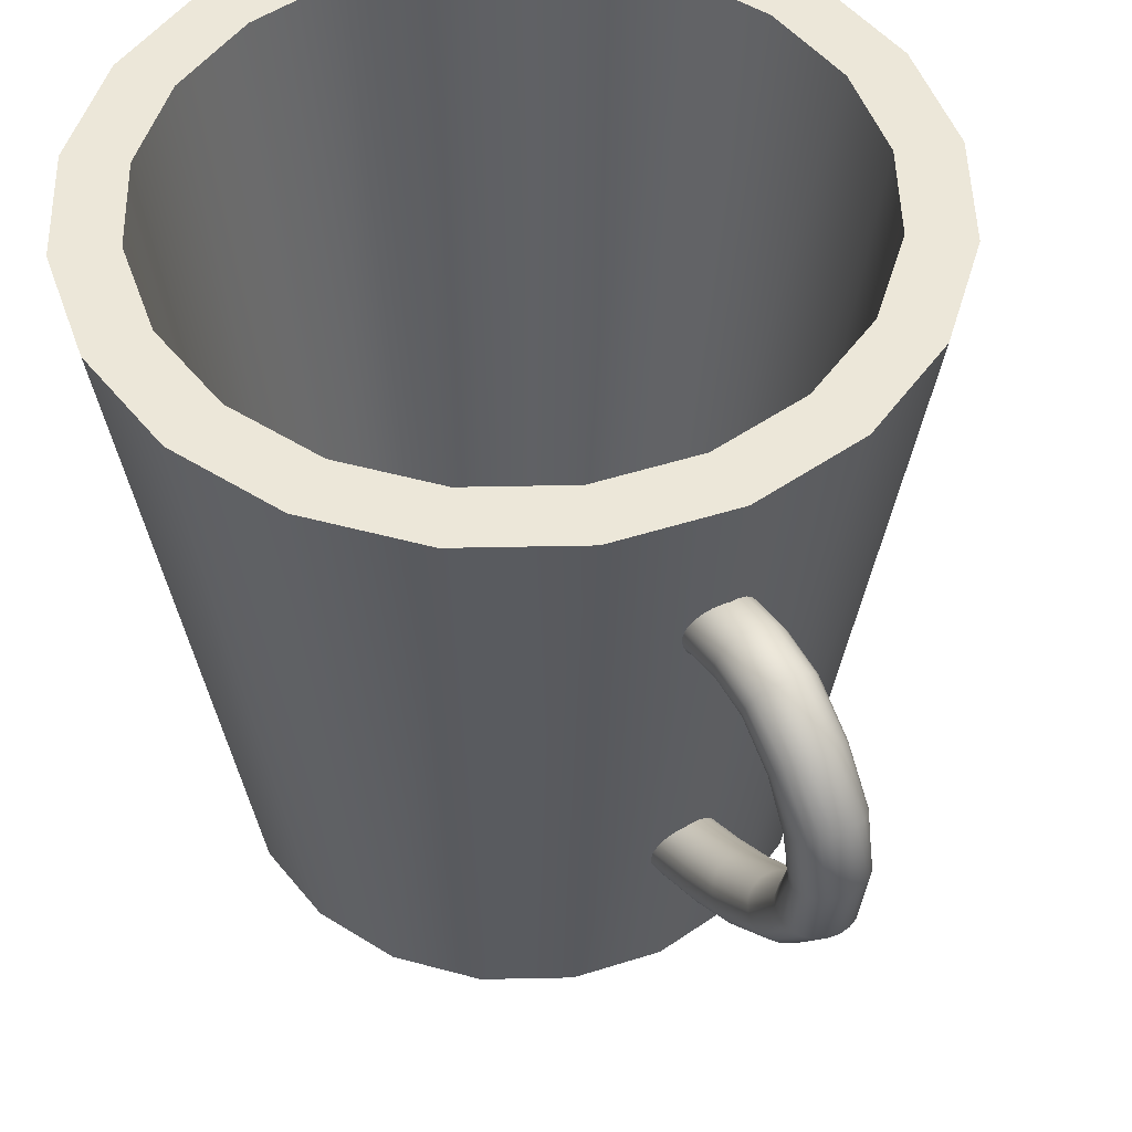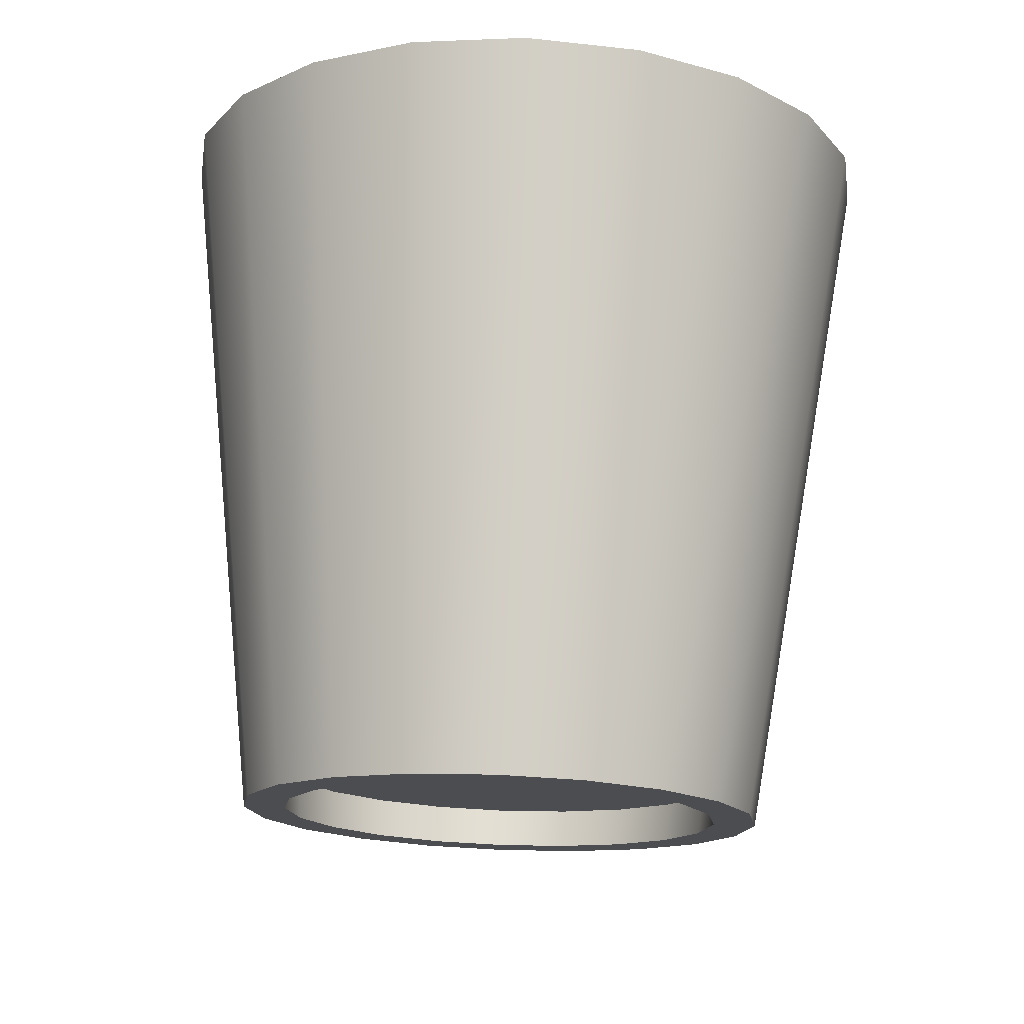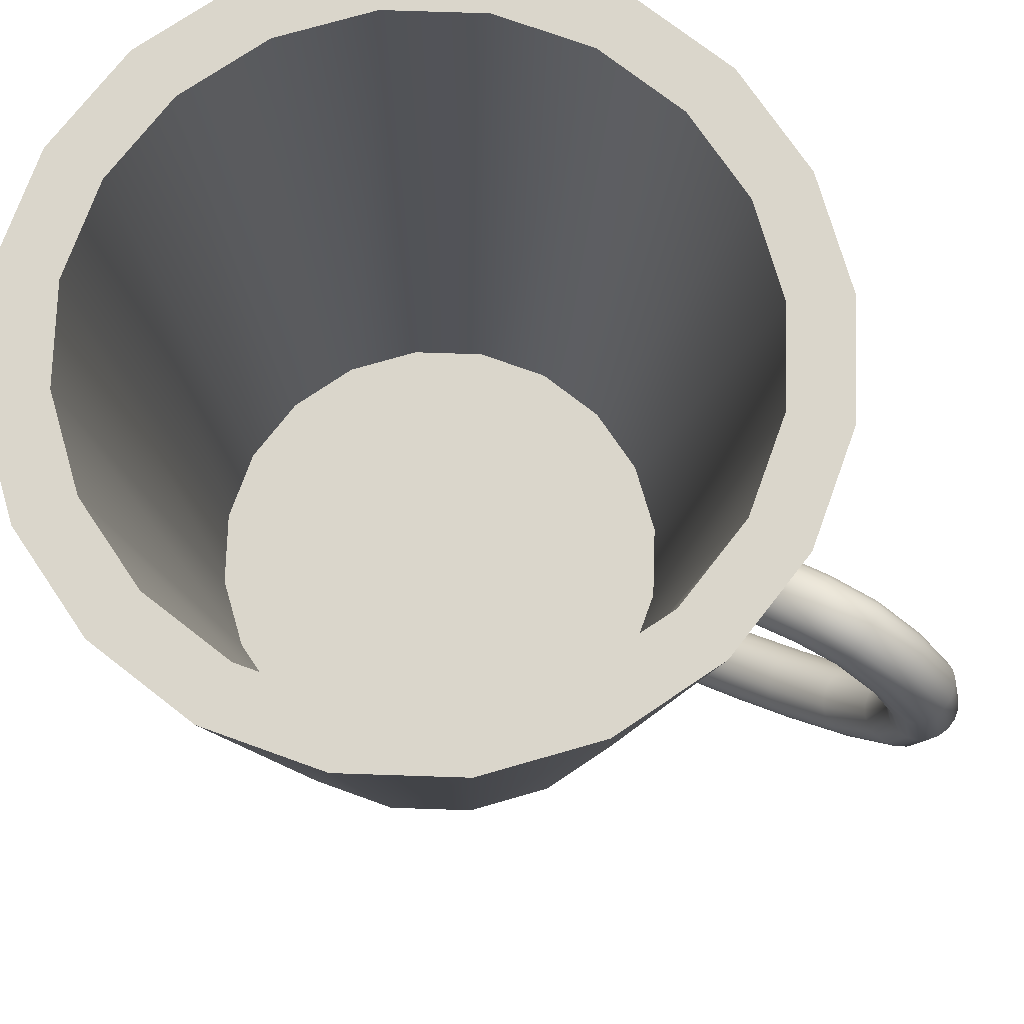
<metadata>
{"format":"obj","ext":"obj","renderer":"f3d","projection":"perspective","resolution":1024,"background":"white","views":[{"elev":49.7,"azim":151.7,"up":"+Y"},{"elev":74.3,"azim":2.2,"up":"+Z"},{"elev":74.1,"azim":118.9,"up":"+Y"}]}
</metadata>
<code>
g default
v 23.4 -34.1 -1.641
v 22.29 -34.1 -8.676
v 19.06 -34.1 -15.02
v 14.02 -34.1 -20.06
v 7.674 -34.1 -23.29
v 0.6394 -34.1 -24.41
v -6.395 -34.1 -23.29
v -12.74 -34.1 -20.06
v -17.78 -34.1 -15.02
v -21.01 -34.1 -8.676
v -22.12 -34.1 -1.641
v -21.01 -34.1 5.393
v -17.78 -34.1 11.74
v -12.74 -34.1 16.78
v -6.395 -34.1 20.01
v 0.6394 -34.1 21.12
v 7.674 -34.1 20.01
v 14.02 -34.1 16.78
v 19.06 -34.1 11.74
v 22.29 -34.1 5.393
v 31.68 37.92 -1.641
v 30.16 37.92 -11.23
v 25.75 37.92 -19.89
v 18.88 37.92 -26.75
v 10.23 37.92 -31.16
v 0.6394 37.92 -32.68
v -8.953 37.92 -31.16
v -17.61 37.92 -26.75
v -24.47 37.92 -19.89
v -28.88 37.92 -11.23
v -30.4 37.92 -1.641
v -28.88 37.92 7.951
v -24.47 37.92 16.6
v -17.61 37.92 23.47
v -8.953 37.92 27.88
v 0.6394 37.92 29.4
v 10.23 37.92 27.88
v 18.88 37.92 23.47
v 25.75 37.92 16.6
v 30.16 37.92 7.951
v 37.59 37.92 -1.641
v 35.78 37.92 -13.06
v 30.53 37.92 -23.36
v 22.36 37.92 -31.53
v 12.06 37.92 -36.78
v 0.6394 37.92 -38.59
v -10.78 37.92 -36.78
v -21.08 37.92 -31.53
v -29.25 37.92 -23.36
v -34.5 37.92 -13.06
v -36.31 37.92 -1.642
v -34.5 37.92 9.776
v -29.25 37.92 20.08
v -21.08 37.92 28.25
v -10.78 37.92 33.5
v 0.6394 37.92 35.31
v 12.06 37.92 33.5
v 22.36 37.92 28.25
v 30.53 37.92 20.08
v 35.78 37.92 9.776
v 27.74 -34.1 -1.641
v 26.41 -34.1 -10.01
v 22.56 -34.1 -17.57
v 16.57 -34.1 -23.56
v 9.013 -34.1 -27.41
v 0.6394 -34.1 -28.74
v -7.734 -34.1 -27.41
v -15.29 -34.1 -23.56
v -21.28 -34.1 -17.57
v -25.13 -34.1 -10.01
v -26.46 -34.1 -1.642
v -25.13 -34.1 6.732
v -21.28 -34.1 14.29
v -15.29 -34.1 20.28
v -7.734 -34.1 24.13
v 0.6394 -34.1 25.46
v 9.013 -34.1 24.13
v 16.57 -34.1 20.28
v 22.56 -34.1 14.29
v 26.41 -34.1 6.732
g polySurface2 polySurface1
f 2 1 21 22
f 3 2 22 23
f 4 3 23 24
f 5 4 24 25
f 6 5 25 26
f 7 6 26 27
f 8 7 27 28
f 9 8 28 29
f 10 9 29 30
f 11 10 30 31
f 12 11 31 32
f 13 12 32 33
f 14 13 33 34
f 15 14 34 35
f 16 15 35 36
f 17 16 36 37
f 18 17 37 38
f 19 18 38 39
f 20 19 39 40
f 1 20 40 21
f 22 21 41 42
f 23 22 42 43
f 24 23 43 44
f 25 24 44 45
f 26 25 45 46
f 27 26 46 47
f 28 27 47 48
f 29 28 48 49
f 30 29 49 50
f 31 30 50 51
f 32 31 51 52
f 33 32 52 53
f 34 33 53 54
f 35 34 54 55
f 36 35 55 56
f 37 36 56 57
f 38 37 57 58
f 39 38 58 59
f 40 39 59 60
f 21 40 60 41
f 42 41 61 62
f 43 42 62 63
f 44 43 63 64
f 45 44 64 65
f 46 45 65 66
f 47 46 66 67
f 48 47 67 68
f 49 48 68 69
f 50 49 69 70
f 51 50 70 71
f 52 51 71 72
f 53 52 72 73
f 54 53 73 74
f 55 54 74 75
f 56 55 75 76
f 57 56 76 77
f 58 57 77 78
f 59 58 78 79
f 60 59 79 80
f 41 60 80 61
f 62 61 1 2
f 63 62 2 3
f 64 63 3 4
f 65 64 4 5
f 66 65 5 6
f 67 66 6 7
f 68 67 7 8
f 69 68 8 9
f 70 69 9 10
f 71 70 10 11
f 72 71 11 12
f 73 72 12 13
f 74 73 13 14
f 75 74 14 15
f 76 75 15 16
f 77 76 16 17
f 78 77 17 18
f 79 78 18 19
f 80 79 19 20
f 61 80 20 1
g default
v 0.1053 -12.7 -27.17
v 0.1289 -11.15 -30.52
v 0.1985 -8.494 -34.9
v 0.2938 -5.524 -39.31
v 0.3962 -1.2 -44.63
v 0.5087 3.84 -48.4
v 0.6216 9.07 -50.04
v 0.7241 13.5 -49.4
v 0.8009 17.12 -47.3
v 0.8437 19.82 -43.97
v 0.8504 19.89 -40.64
v 0.8376 19.07 -35.01
v 0.7653 16.7 -34.86
v 1.121 -12.88 -27.17
v 1.145 -11.32 -30.57
v 1.215 -8.638 -34.99
v 1.311 -5.634 -39.44
v 1.414 -1.267 -44.78
v 1.528 3.82 -48.55
v 1.642 9.097 -50.18
v 1.745 13.57 -49.52
v 1.823 17.22 -47.38
v 1.866 19.94 -44.01
v 1.873 20.02 -40.64
v 1.85 18.73 -36.48
v 1.787 16.79 -34.77
v 2.031 -13.34 -27.18
v 2.055 -11.76 -30.72
v 2.126 -9.011 -35.27
v 2.225 -5.908 -39.8
v 2.331 -1.416 -45.21
v 2.447 3.807 -49
v 2.564 9.22 -50.6
v 2.67 13.81 -49.87
v 2.75 17.57 -47.64
v 2.794 20.34 -44.14
v 2.801 20.44 -40.63
v 2.778 19.13 -36.34
v 2.714 17.13 -34.5
v 2.745 -14.04 -27.2
v 2.77 -12.42 -30.95
v 2.844 -9.577 -35.69
v 2.946 -6.319 -40.38
v 3.056 -1.634 -45.87
v 3.177 3.802 -49.69
v 3.298 9.427 -51.26
v 3.408 14.21 -50.43
v 3.491 18.11 -48.03
v 3.538 20.98 -44.34
v 3.546 21.11 -40.61
v 3.522 19.76 -36.11
v 3.455 17.66 -34.07
v 3.195 -14.92 -27.22
v 3.221 -13.25 -31.24
v 3.298 -10.28 -36.22
v 3.403 -6.827 -41.1
v 3.519 -1.899 -46.71
v 3.646 3.806 -50.57
v 3.771 9.63 -52.31
v 3.888 14.72 -51.12
v 3.974 19.03 -48.6
v 4.024 21.8 -44.59
v 4.033 21.97 -40.59
v 4.008 20.57 -35.82
v 3.939 18.35 -33.54
v 3.336 -15.88 -27.24
v 3.363 -14.16 -31.56
v 3.442 -11.05 -36.81
v 3.553 -7.383 -41.9
v 3.674 -2.185 -47.64
v 3.805 3.692 -51.95
v 3.939 9.937 -53.23
v 4.059 15.48 -52.31
v 4.153 19.82 -49.15
v 4.205 22.72 -44.87
v 4.215 22.93 -40.57
v 4.189 21.48 -35.49
v 4.117 19.11 -32.95
v 3.154 -16.84 -27.26
v 3.182 -15.07 -31.88
v 3.264 -11.82 -37.4
v 3.379 -7.932 -42.69
v 3.506 -2.464 -48.57
v 3.643 3.711 -52.93
v 3.785 10.25 -54.14
v 3.91 16.06 -53.09
v 4.008 20.61 -49.7
v 4.064 23.64 -45.15
v 4.074 23.89 -40.54
v 4.047 22.39 -35.17
v 3.972 19.88 -32.36
v 2.666 -17.7 -27.29
v 2.696 -15.88 -32.17
v 2.781 -12.5 -37.93
v 2.9 -8.42 -43.42
v 3.033 -2.709 -49.41
v 3.175 3.735 -53.8
v 3.322 10.54 -54.97
v 3.453 16.59 -53.78
v 3.555 21.32 -50.2
v 3.613 24.48 -45.4
v 3.625 24.77 -40.52
v 3.596 23.22 -34.88
v 3.518 20.58 -31.83
v 1.922 -18.37 -27.3
v 1.952 -16.51 -32.4
v 2.04 -13.03 -38.35
v 2.162 -8.8 -43.99
v 2.299 -2.895 -50.08
v 2.446 3.761 -54.5
v 2.598 10.78 -55.63
v 2.732 17.02 -54.34
v 2.838 21.9 -50.6
v 2.898 25.15 -45.6
v 2.91 25.47 -40.51
v 2.881 23.89 -34.65
v 2.801 21.15 -31.41
v 0.9933 -18.79 -27.31
v 1.024 -16.91 -32.55
v 1.113 -13.37 -38.62
v 1.237 -9.034 -44.36
v 1.377 -3.005 -50.51
v 1.527 3.788 -54.94
v 1.682 10.94 -56.05
v 1.819 17.3 -54.69
v 1.927 22.28 -50.85
v 1.988 25.59 -45.73
v 2 25.93 -40.5
v 1.971 24.33 -34.5
v 1.889 21.52 -31.14
v -0.029 -18.92 -27.32
v 0.001813 -17.03 -32.6
v 0.09111 -13.47 -38.72
v 0.2166 -9.099 -44.48
v 0.3567 -3.028 -50.66
v 0.5081 3.813 -55.1
v 0.6637 11.02 -56.2
v 0.8019 17.42 -54.81
v 0.9102 22.43 -50.94
v 0.9721 25.76 -45.77
v 0.9847 26.11 -40.49
v 0.9547 24.49 -34.45
v 0.8727 21.67 -31.05
v -1.045 -18.75 -27.31
v -1.014 -16.87 -32.55
v -0.9252 -13.32 -38.62
v -0.8005 -8.99 -44.36
v -0.6613 -2.961 -50.51
v -0.5109 3.832 -54.94
v -0.3564 10.99 -56.05
v -0.2191 17.35 -54.69
v -0.1115 22.33 -50.85
v -0.05004 25.64 -45.73
v -0.03757 25.98 -40.5
v -0.06738 24.37 -34.5
v -0.1489 21.57 -31.14
v -1.954 -18.28 -27.3
v -1.924 -16.43 -32.4
v -1.837 -12.95 -38.35
v -1.714 -8.716 -43.99
v -1.578 -2.811 -50.08
v -1.43 3.845 -54.5
v -1.279 10.87 -55.63
v -1.144 17.1 -54.34
v -1.038 21.99 -50.6
v -0.9784 25.23 -45.6
v -0.9663 25.56 -40.51
v -0.9956 23.97 -34.65
v -1.076 21.23 -31.41
v -2.669 -17.58 -27.29
v -2.64 -15.76 -32.17
v -2.554 -12.38 -37.93
v -2.435 -8.305 -43.42
v -2.303 -2.593 -49.41
v -2.16 3.85 -53.8
v -2.013 10.66 -54.97
v -1.882 16.7 -53.78
v -1.78 21.45 -50.18
v -1.722 24.59 -45.4
v -1.711 24.88 -40.52
v -1.739 23.34 -34.88
v -1.817 20.7 -31.83
v -3.119 -16.7 -27.26
v -3.089 -15 -31.71
v -3.008 -11.68 -37.4
v -2.893 -7.796 -42.69
v -2.766 -2.328 -48.57
v -2.629 3.847 -52.93
v -2.487 10.39 -54.14
v -2.362 16.19 -53.09
v -2.264 20.75 -49.68
v -2.208 23.77 -45.15
v -2.198 24.03 -40.54
v -2.225 22.53 -35.17
v -2.301 20.02 -32.36
v -3.259 -15.74 -27.24
v -3.232 -14.2 -31.5
v -3.153 -10.91 -36.81
v -3.042 -7.241 -41.9
v -2.921 -2.043 -47.64
v -2.79 3.873 -51.83
v -2.656 10.08 -53.23
v -2.536 15.62 -52.31
v -2.442 19.97 -49.13
v -2.39 22.86 -44.87
v -2.38 23.07 -40.57
v -2.406 21.62 -35.49
v -2.479 19.25 -32.95
v -3.077 -14.78 -27.22
v -3.051 -13.12 -31.24
v -2.975 -10.14 -36.22
v -2.869 -6.692 -41.1
v -2.754 -1.764 -46.71
v -2.629 3.854 -50.86
v -2.501 9.765 -52.31
v -2.388 15.01 -51.65
v -2.298 19.17 -48.6
v -2.248 21.94 -44.59
v -2.239 22.11 -40.59
v -2.265 20.71 -35.82
v -2.334 18.48 -33.54
v -2.59 -13.93 -27.2
v -2.565 -12.31 -30.95
v -2.491 -9.461 -35.69
v -2.39 -6.204 -40.38
v -2.28 -1.519 -45.87
v -2.159 3.918 -49.69
v -2.037 9.542 -51.26
v -1.927 14.32 -50.43
v -1.845 18.45 -48.1
v -1.798 21.1 -44.34
v -1.79 21.23 -40.61
v -1.814 19.88 -36.11
v -1.88 17.78 -34.07
v -1.846 -13.25 -27.18
v -1.821 -11.67 -30.72
v -1.75 -8.927 -35.27
v -1.652 -5.824 -39.8
v -1.546 -1.333 -45.21
v -1.429 3.891 -49
v -1.312 9.304 -50.6
v -1.206 13.9 -49.87
v -1.127 17.65 -47.64
v -1.082 20.43 -44.14
v -1.075 20.53 -40.63
v -1.098 19.21 -36.34
v -1.163 17.21 -34.5
v -0.917 -12.83 -27.17
v -0.8932 -11.27 -30.57
v -0.8231 -8.594 -34.99
v -0.7271 -5.59 -39.44
v -0.6238 -1.223 -44.78
v -0.5102 3.864 -48.55
v -0.3963 9.141 -50.18
v -0.2929 13.61 -49.52
v -0.2154 17.27 -47.38
v -0.1721 19.98 -44.01
v -0.1653 20.06 -40.64
v -0.1882 18.77 -36.48
v -0.251 16.84 -34.77
g polySurface1 polySurface3
f 82 81 94 95
f 83 82 95 96
f 84 83 96 97
f 85 84 97 98
f 86 85 98 99
f 87 86 99 100
f 88 87 100 101
f 89 88 101 102
f 90 89 102 103
f 91 90 103 104
f 92 91 104 105
f 93 92 105 106
f 95 94 107 108
f 96 95 108 109
f 97 96 109 110
f 98 97 110 111
f 99 98 111 112
f 100 99 112 113
f 101 100 113 114
f 102 101 114 115
f 103 102 115 116
f 104 103 116 117
f 105 104 117 118
f 106 105 118 119
f 108 107 120 121
f 109 108 121 122
f 110 109 122 123
f 111 110 123 124
f 112 111 124 125
f 113 112 125 126
f 114 113 126 127
f 115 114 127 128
f 116 115 128 129
f 117 116 129 130
f 118 117 130 131
f 119 118 131 132
f 121 120 133 134
f 122 121 134 135
f 123 122 135 136
f 124 123 136 137
f 125 124 137 138
f 126 125 138 139
f 127 126 139 140
f 128 127 140 141
f 129 128 141 142
f 130 129 142 143
f 131 130 143 144
f 132 131 144 145
f 134 133 146 147
f 135 134 147 148
f 136 135 148 149
f 137 136 149 150
f 138 137 150 151
f 139 138 151 152
f 140 139 152 153
f 141 140 153 154
f 142 141 154 155
f 143 142 155 156
f 144 143 156 157
f 145 144 157 158
f 147 146 159 160
f 148 147 160 161
f 149 148 161 162
f 150 149 162 163
f 151 150 163 164
f 152 151 164 165
f 153 152 165 166
f 154 153 166 167
f 155 154 167 168
f 156 155 168 169
f 157 156 169 170
f 158 157 170 171
f 160 159 172 173
f 161 160 173 174
f 162 161 174 175
f 163 162 175 176
f 164 163 176 177
f 165 164 177 178
f 166 165 178 179
f 167 166 179 180
f 168 167 180 181
f 169 168 181 182
f 170 169 182 183
f 171 170 183 184
f 173 172 185 186
f 174 173 186 187
f 175 174 187 188
f 176 175 188 189
f 177 176 189 190
f 178 177 190 191
f 179 178 191 192
f 180 179 192 193
f 181 180 193 194
f 182 181 194 195
f 183 182 195 196
f 184 183 196 197
f 186 185 198 199
f 187 186 199 200
f 188 187 200 201
f 189 188 201 202
f 190 189 202 203
f 191 190 203 204
f 192 191 204 205
f 193 192 205 206
f 194 193 206 207
f 195 194 207 208
f 196 195 208 209
f 197 196 209 210
f 199 198 211 212
f 200 199 212 213
f 201 200 213 214
f 202 201 214 215
f 203 202 215 216
f 204 203 216 217
f 205 204 217 218
f 206 205 218 219
f 207 206 219 220
f 208 207 220 221
f 209 208 221 222
f 210 209 222 223
f 212 211 224 225
f 213 212 225 226
f 214 213 226 227
f 215 214 227 228
f 216 215 228 229
f 217 216 229 230
f 218 217 230 231
f 219 218 231 232
f 220 219 232 233
f 221 220 233 234
f 222 221 234 235
f 223 222 235 236
f 225 224 237 238
f 226 225 238 239
f 227 226 239 240
f 228 227 240 241
f 229 228 241 242
f 230 229 242 243
f 231 230 243 244
f 232 231 244 245
f 233 232 245 246
f 234 233 246 247
f 235 234 247 248
f 236 235 248 249
f 238 237 250 251
f 239 238 251 252
f 240 239 252 253
f 241 240 253 254
f 242 241 254 255
f 243 242 255 256
f 244 243 256 257
f 245 244 257 258
f 246 245 258 259
f 247 246 259 260
f 248 247 260 261
f 249 248 261 262
f 251 250 263 264
f 252 251 264 265
f 253 252 265 266
f 254 253 266 267
f 255 254 267 268
f 256 255 268 269
f 257 256 269 270
f 258 257 270 271
f 259 258 271 272
f 260 259 272 273
f 261 260 273 274
f 262 261 274 275
f 264 263 276 277
f 265 264 277 278
f 266 265 278 279
f 267 266 279 280
f 268 267 280 281
f 269 268 281 282
f 270 269 282 283
f 271 270 283 284
f 272 271 284 285
f 273 272 285 286
f 274 273 286 287
f 275 274 287 288
f 277 276 289 290
f 278 277 290 291
f 279 278 291 292
f 280 279 292 293
f 281 280 293 294
f 282 281 294 295
f 283 282 295 296
f 284 283 296 297
f 285 284 297 298
f 286 285 298 299
f 287 286 299 300
f 288 287 300 301
f 290 289 302 303
f 291 290 303 304
f 292 291 304 305
f 293 292 305 306
f 294 293 306 307
f 295 294 307 308
f 296 295 308 309
f 297 296 309 310
f 298 297 310 311
f 299 298 311 312
f 300 299 312 313
f 301 300 313 314
f 303 302 315 316
f 304 303 316 317
f 305 304 317 318
f 306 305 318 319
f 307 306 319 320
f 308 307 320 321
f 309 308 321 322
f 310 309 322 323
f 311 310 323 324
f 312 311 324 325
f 313 312 325 326
f 314 313 326 327
f 316 315 328 329
f 317 316 329 330
f 318 317 330 331
f 319 318 331 332
f 320 319 332 333
f 321 320 333 334
f 322 321 334 335
f 323 322 335 336
f 324 323 336 337
f 325 324 337 338
f 326 325 338 339
f 327 326 339 340
f 329 328 81 82
f 330 329 82 83
f 331 330 83 84
f 332 331 84 85
f 333 332 85 86
f 334 333 86 87
f 335 334 87 88
f 336 335 88 89
f 337 336 89 90
f 338 337 90 91
f 339 338 91 92
f 340 339 92 93
g default
v 24.54 -30.06 -9.429
v 20.98 -30.06 -16.42
v 15.43 -30.06 -21.97
v 8.433 -30.06 -25.54
v 0.6803 -30.06 -26.76
v -7.072 -30.06 -25.54
v -14.07 -30.06 -21.97
v -19.62 -30.06 -16.42
v -23.18 -30.06 -9.429
v -24.41 -30.06 -1.677
v -23.18 -30.06 6.075
v -19.62 -30.06 13.07
v -14.07 -30.06 18.62
v -7.072 -30.06 22.18
v 0.6803 -30.06 23.41
v 8.433 -30.06 22.18
v 15.43 -30.06 18.62
v 20.98 -30.06 13.07
v 24.54 -30.06 6.075
v 25.77 -30.06 -1.677
v 24.54 -30.06 -9.429
v 20.98 -30.06 -16.42
v 15.43 -30.06 -21.97
v 8.433 -30.06 -25.54
v 0.6803 -30.06 -26.76
v -7.072 -30.06 -25.54
v -14.07 -30.06 -21.97
v -19.62 -30.06 -16.42
v -23.18 -30.06 -9.429
v -24.41 -30.06 -1.677
v -23.18 -30.06 6.075
v -19.62 -30.06 13.07
v -14.07 -30.06 18.62
v -7.072 -30.06 22.18
v 0.6803 -30.06 23.41
v 8.433 -30.06 22.18
v 15.43 -30.06 18.62
v 20.98 -30.06 13.07
v 24.54 -30.06 6.075
v 25.77 -30.06 -1.677
v 0.6803 -30.06 -1.677
v 0.6803 -30.06 -1.677
g pCylinder1
f 341 342 362 361
f 342 343 363 362
f 343 344 364 363
f 344 345 365 364
f 345 346 366 365
f 346 347 367 366
f 347 348 368 367
f 348 349 369 368
f 349 350 370 369
f 350 351 371 370
f 351 352 372 371
f 352 353 373 372
f 353 354 374 373
f 354 355 375 374
f 355 356 376 375
f 356 357 377 376
f 357 358 378 377
f 358 359 379 378
f 359 360 380 379
f 360 341 361 380
f 342 341 381
f 343 342 381
f 344 343 381
f 345 344 381
f 346 345 381
f 347 346 381
f 348 347 381
f 349 348 381
f 350 349 381
f 351 350 381
f 352 351 381
f 353 352 381
f 354 353 381
f 355 354 381
f 356 355 381
f 357 356 381
f 358 357 381
f 359 358 381
f 360 359 381
f 341 360 381
f 361 362 382
f 362 363 382
f 363 364 382
f 364 365 382
f 365 366 382
f 366 367 382
f 367 368 382
f 368 369 382
f 369 370 382
f 370 371 382
f 371 372 382
f 372 373 382
f 373 374 382
f 374 375 382
f 375 376 382
f 376 377 382
f 377 378 382
f 378 379 382
f 379 380 382
f 380 361 382

</code>
